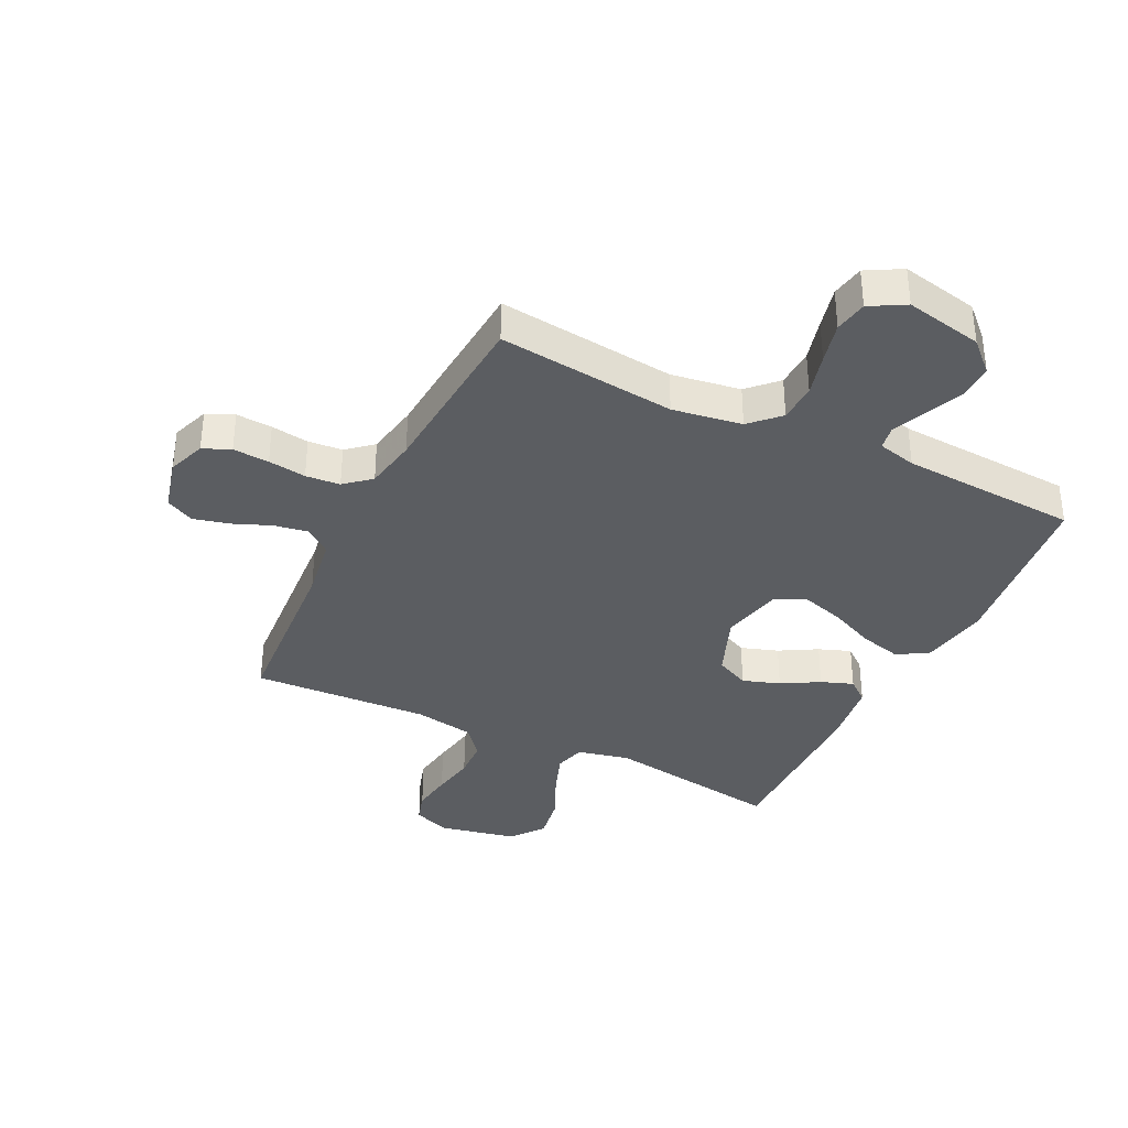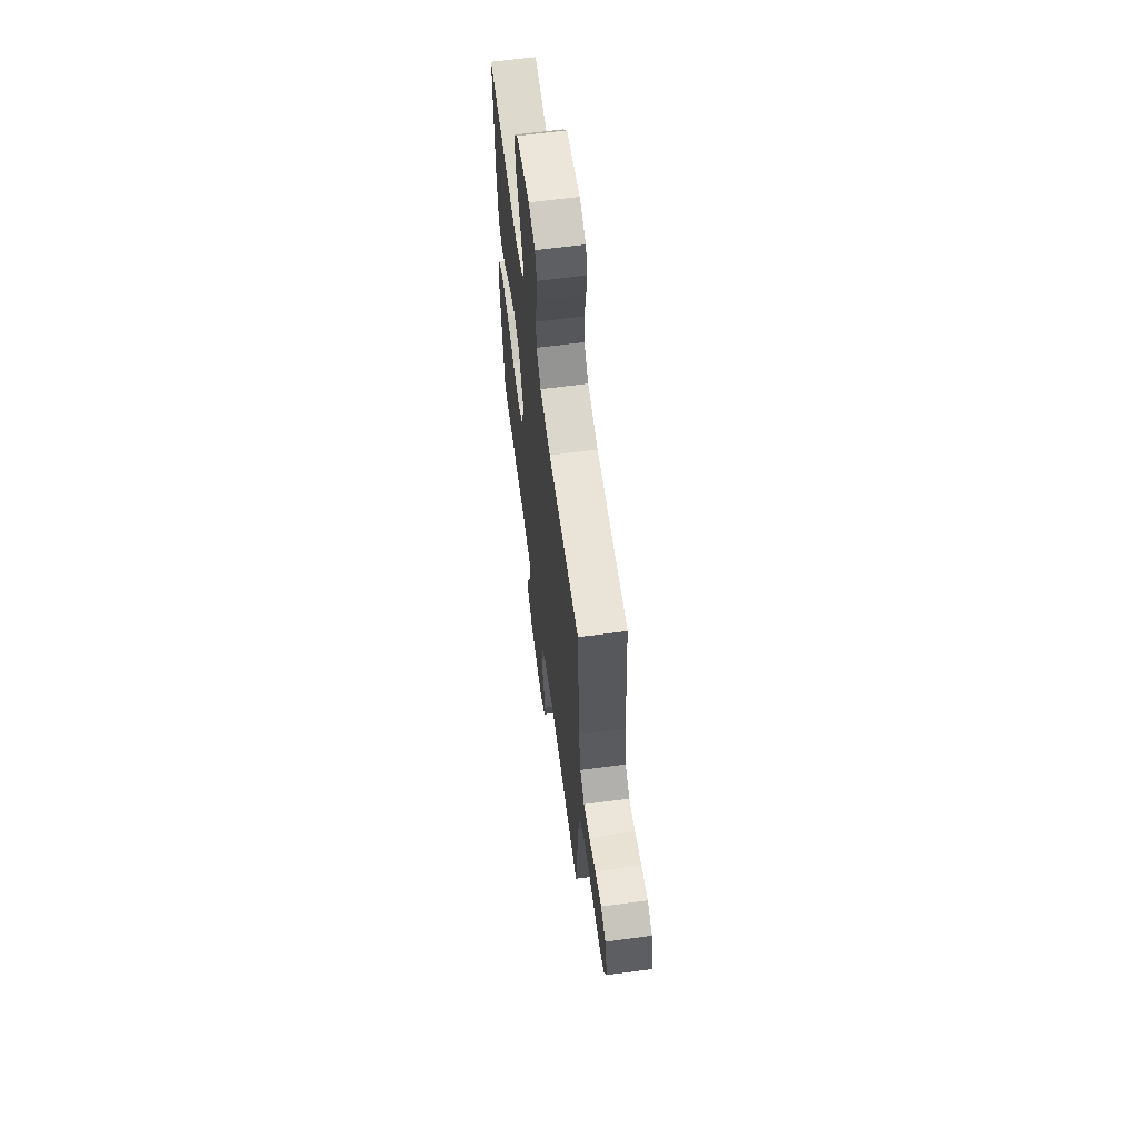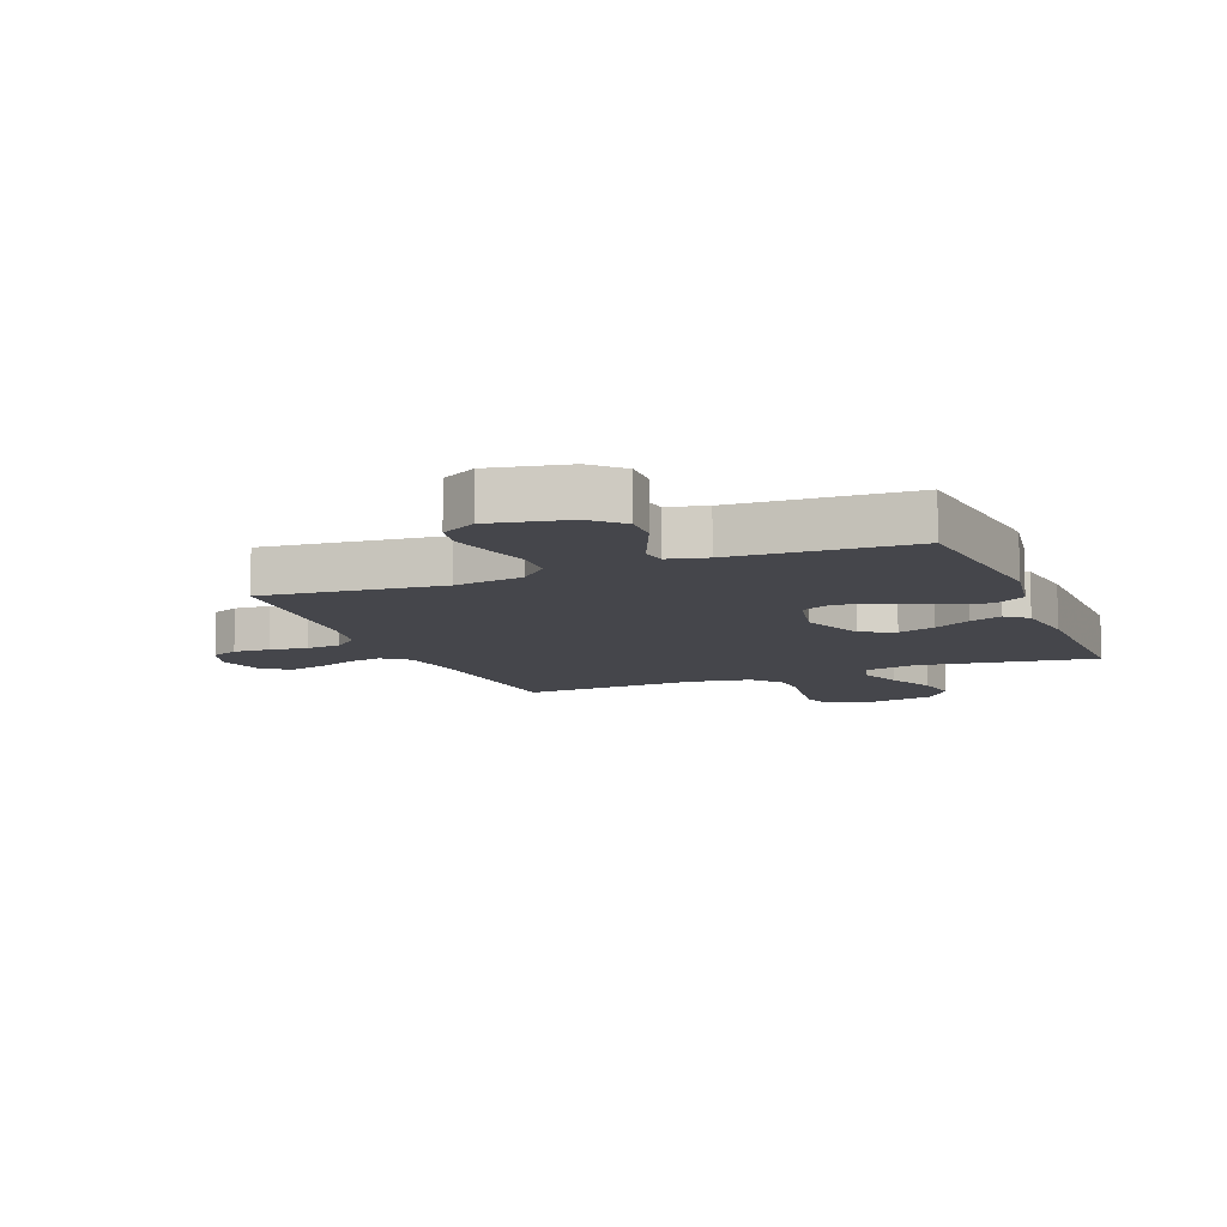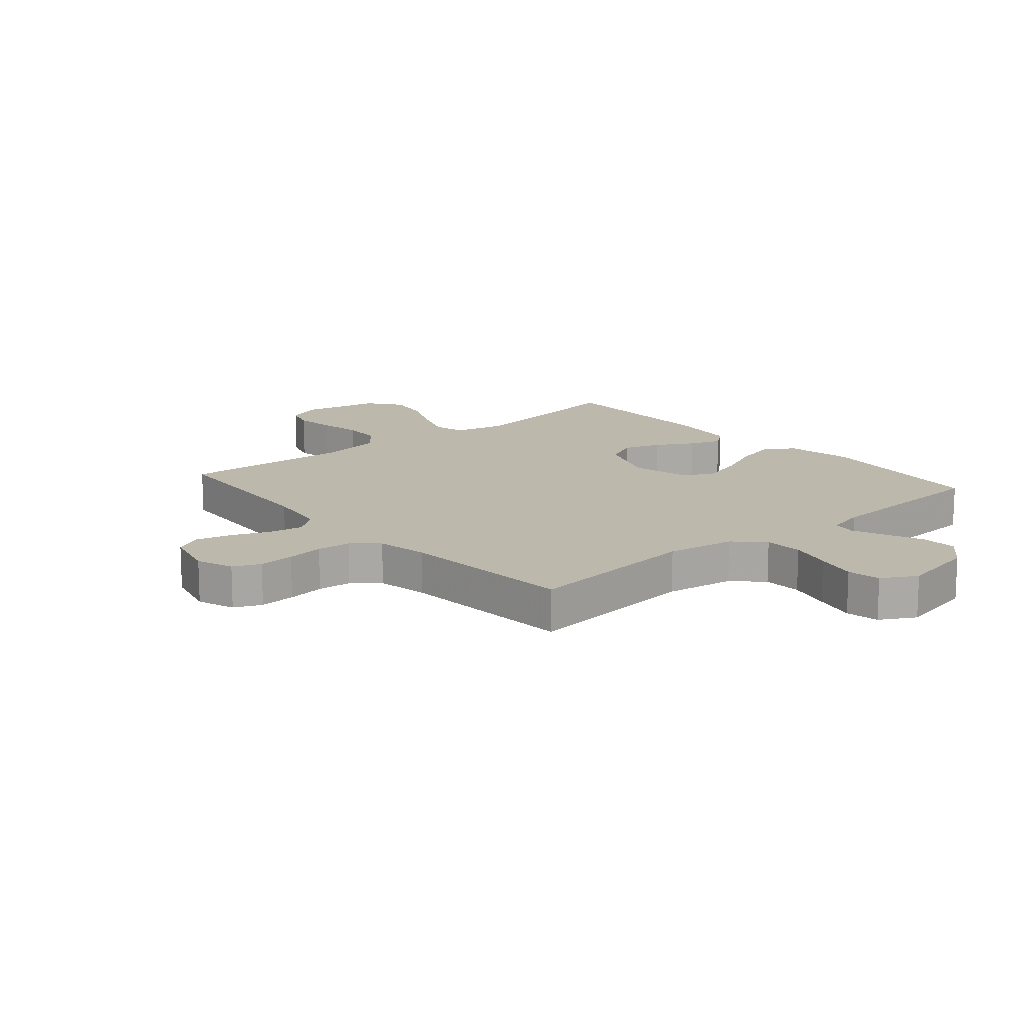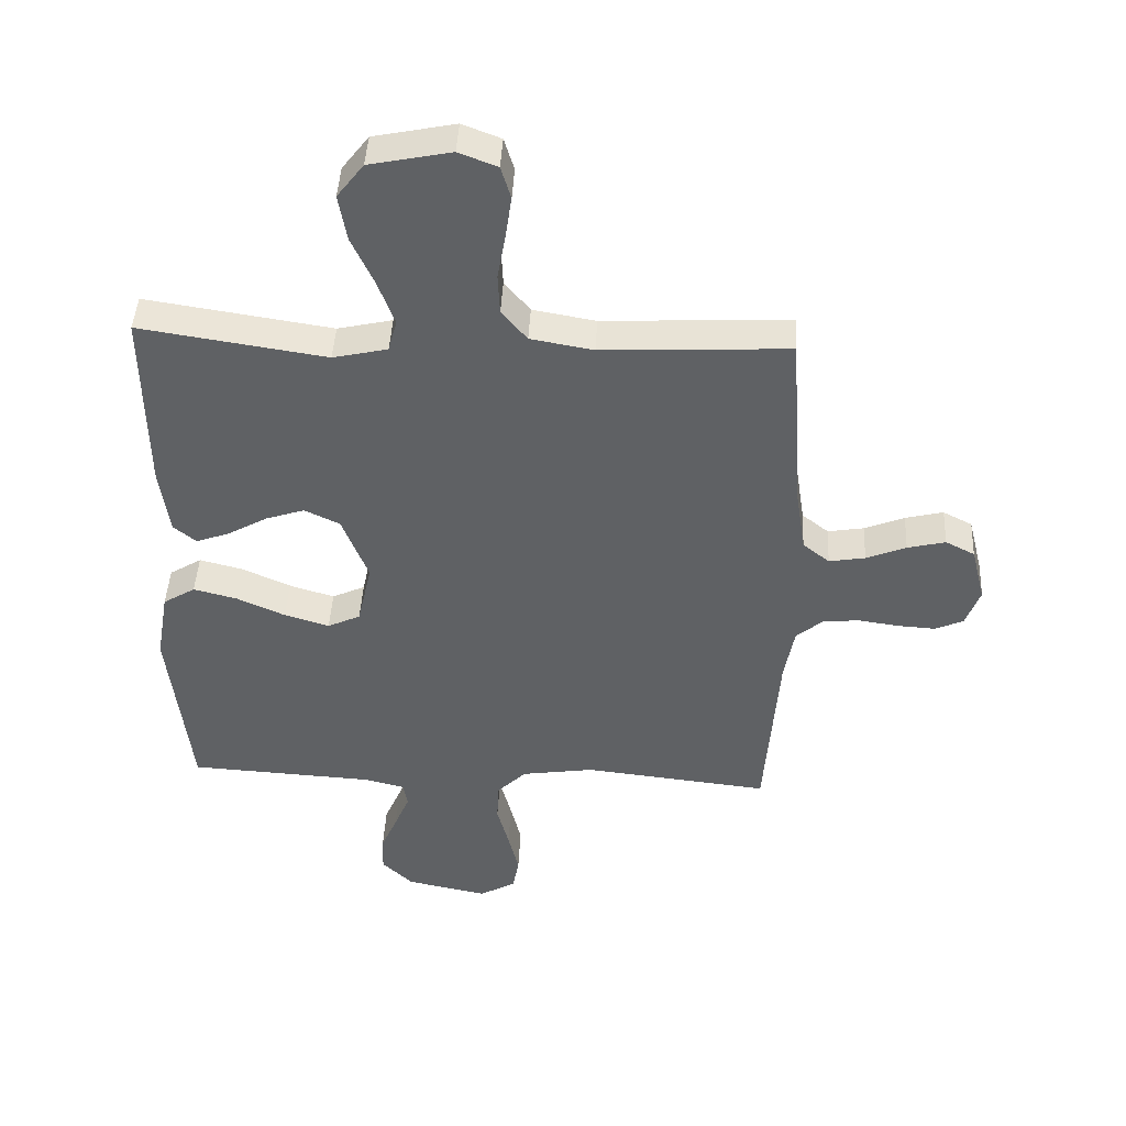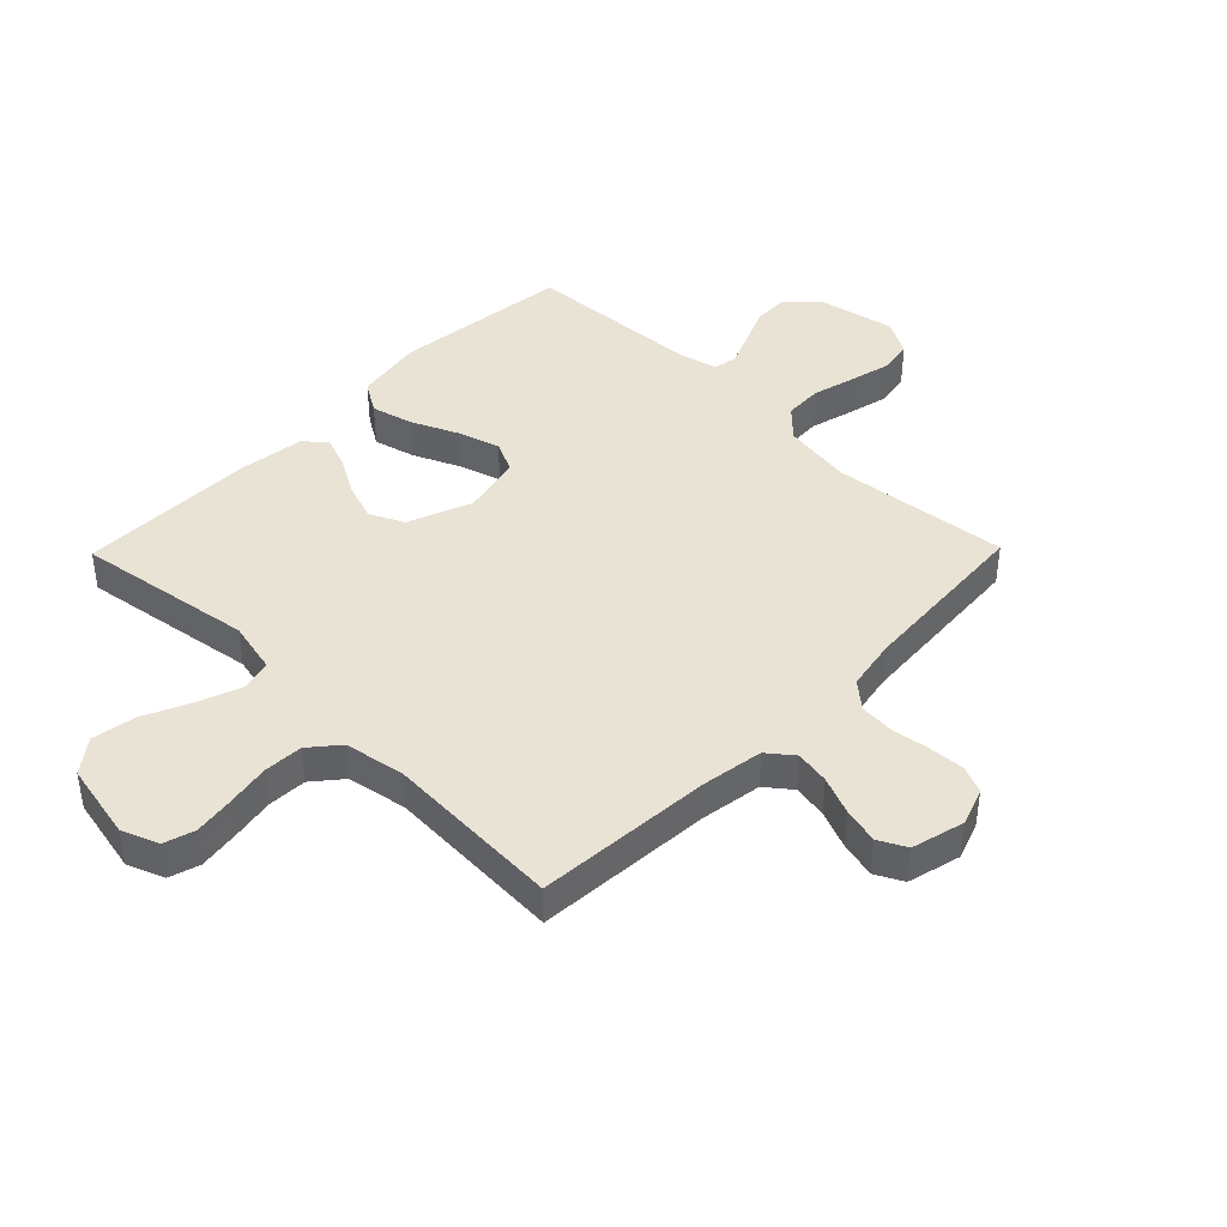
<metadata>
{"format":"obj","ext":"obj","renderer":"f3d","projection":"perspective","resolution":1024,"background":"white","views":[{"elev":-36.2,"azim":153.9,"up":"+Y"},{"elev":63.6,"azim":82.3,"up":"+Z"},{"elev":-10.1,"azim":-158.1,"up":"+Y"},{"elev":14.8,"azim":139.4,"up":"+Y"},{"elev":44.1,"azim":2.9,"up":"+Z"},{"elev":42.0,"azim":44.4,"up":"+Y"}]}
</metadata>
<code>
v -0.5 0.07 0.5
v -0.2 0.07 0.454
v -0.112 0.07 0.474
v -0.098 0.07 0.526
v -0.125 0.07 0.599
v -0.161 0.07 0.678
v -0.174 0.07 0.753
v -0.131 0.07 0.809
v 0 0.07 0.836
v 0.062 0.07 0.812
v 0.078 0.07 0.76
v 0.068 0.07 0.691
v 0.055 0.07 0.618
v 0.058 0.07 0.552
v 0.099 0.07 0.503
v 0.2 0.07 0.485
v 0.5 0.07 0.5
v 0.521 0.07 0.2
v 0.537 0.07 0.097
v 0.58 0.07 0.063
v 0.638 0.07 0.073
v 0.702 0.07 0.099
v 0.763 0.07 0.114
v 0.81 0.07 0.09
v 0.833 0.07 0
v 0.81 0.07 -0.063
v 0.764 0.07 -0.083
v 0.703 0.07 -0.079
v 0.639 0.07 -0.07
v 0.581 0.07 -0.075
v 0.538 0.07 -0.112
v 0.522 0.07 -0.2
v 0.5 0.07 -0.5
v 0.2 0.07 -0.467
v 0.083 0.07 -0.485
v 0.036 0.07 -0.532
v 0.033 0.07 -0.597
v 0.052 0.07 -0.669
v 0.069 0.07 -0.739
v 0.059 0.07 -0.795
v 0 0.07 -0.828
v -0.131 0.07 -0.801
v -0.181 0.07 -0.753
v -0.179 0.07 -0.693
v -0.152 0.07 -0.63
v -0.128 0.07 -0.573
v -0.135 0.07 -0.533
v -0.2 0.07 -0.517
v -0.5 0.07 -0.5
v -0.534 0.07 -0.2
v -0.514 0.07 -0.085
v -0.462 0.07 -0.053
v -0.392 0.07 -0.071
v -0.314 0.07 -0.106
v -0.242 0.07 -0.128
v -0.189 0.07 -0.103
v -0.166 0.07 0
v -0.208 0.07 0.108
v -0.265 0.07 0.135
v -0.328 0.07 0.114
v -0.391 0.07 0.078
v -0.445 0.07 0.058
v -0.482 0.07 0.088
v -0.497 0.07 0.2
v -0.5 0 0.5
v -0.2 0 0.454
v -0.112 0 0.474
v -0.098 0 0.526
v -0.125 0 0.599
v -0.161 0 0.678
v -0.174 0 0.753
v -0.131 0 0.809
v 0 0 0.836
v 0.062 0 0.812
v 0.078 0 0.76
v 0.068 0 0.691
v 0.055 0 0.618
v 0.058 0 0.552
v 0.099 0 0.503
v 0.2 0 0.485
v 0.5 0 0.5
v 0.521 0 0.2
v 0.537 0 0.097
v 0.58 0 0.063
v 0.638 0 0.073
v 0.702 0 0.099
v 0.763 0 0.114
v 0.81 0 0.09
v 0.833 0 0
v 0.81 0 -0.063
v 0.764 0 -0.083
v 0.703 0 -0.079
v 0.639 0 -0.07
v 0.581 0 -0.075
v 0.538 0 -0.112
v 0.522 0 -0.2
v 0.5 0 -0.5
v 0.2 0 -0.467
v 0.083 0 -0.485
v 0.036 0 -0.532
v 0.033 0 -0.597
v 0.052 0 -0.669
v 0.069 0 -0.739
v 0.059 0 -0.795
v 0 0 -0.828
v -0.131 0 -0.801
v -0.181 0 -0.753
v -0.179 0 -0.693
v -0.152 0 -0.63
v -0.128 0 -0.573
v -0.135 0 -0.533
v -0.2 0 -0.517
v -0.5 0 -0.5
v -0.534 0 -0.2
v -0.514 0 -0.085
v -0.462 0 -0.053
v -0.392 0 -0.071
v -0.314 0 -0.106
v -0.242 0 -0.128
v -0.189 0 -0.103
v -0.166 0 0
v -0.208 0 0.108
v -0.265 0 0.135
v -0.328 0 0.114
v -0.391 0 0.078
v -0.445 0 0.058
v -0.482 0 0.088
v -0.497 0 0.2
f 64 1 2
f 63 64 2
f 62 63 2
f 61 62 2
f 60 61 2
f 59 60 2 3
f 58 59 3
f 57 58 3 4
f 52 53 54
f 51 52 54
f 50 51 54
f 49 50 54
f 48 49 54
f 47 48 54 55
f 43 44 45
f 42 43 45
f 41 42 45
f 40 41 45
f 39 40 45
f 38 39 45
f 37 38 45
f 36 37 45 46
f 35 36 46 47
f 32 33 34
f 31 32 34 35
f 47 55 56
f 35 47 56
f 31 35 56
f 30 31 56
f 27 28 29
f 26 27 29
f 25 26 29
f 24 25 29
f 23 24 29
f 22 23 29
f 21 22 29
f 16 17 18
f 15 16 18 19
f 11 12 13
f 10 11 13
f 9 10 13
f 8 9 13
f 7 8 13
f 6 7 13
f 5 6 13
f 4 5 13 14
f 57 4 14 15
f 29 30 56
f 21 29 56
f 20 21 56
f 19 20 56 57
f 15 19 57
f 66 65 128
f 66 128 127
f 66 127 126
f 66 126 125
f 66 125 124
f 67 66 124 123
f 67 123 122
f 68 67 122 121
f 118 117 116
f 118 116 115
f 118 115 114
f 118 114 113
f 118 113 112
f 119 118 112 111
f 109 108 107
f 109 107 106
f 109 106 105
f 109 105 104
f 109 104 103
f 109 103 102
f 109 102 101
f 110 109 101 100
f 111 110 100 99
f 98 97 96
f 99 98 96 95
f 120 119 111
f 120 111 99
f 120 99 95
f 120 95 94
f 93 92 91
f 93 91 90
f 93 90 89
f 93 89 88
f 93 88 87
f 93 87 86
f 93 86 85
f 82 81 80
f 83 82 80 79
f 77 76 75
f 77 75 74
f 77 74 73
f 77 73 72
f 77 72 71
f 77 71 70
f 77 70 69
f 78 77 69 68
f 79 78 68 121
f 120 94 93
f 120 93 85
f 120 85 84
f 121 120 84 83
f 121 83 79
f 1 65 66 2
f 2 66 67 3
f 3 67 68 4
f 4 68 69 5
f 5 69 70 6
f 6 70 71 7
f 7 71 72 8
f 8 72 73 9
f 9 73 74 10
f 10 74 75 11
f 11 75 76 12
f 12 76 77 13
f 13 77 78 14
f 14 78 79 15
f 15 79 80 16
f 16 80 81 17
f 17 81 82 18
f 18 82 83 19
f 19 83 84 20
f 20 84 85 21
f 21 85 86 22
f 22 86 87 23
f 23 87 88 24
f 24 88 89 25
f 25 89 90 26
f 26 90 91 27
f 27 91 92 28
f 28 92 93 29
f 29 93 94 30
f 30 94 95 31
f 31 95 96 32
f 32 96 97 33
f 33 97 98 34
f 34 98 99 35
f 35 99 100 36
f 36 100 101 37
f 37 101 102 38
f 38 102 103 39
f 39 103 104 40
f 40 104 105 41
f 41 105 106 42
f 42 106 107 43
f 43 107 108 44
f 44 108 109 45
f 45 109 110 46
f 46 110 111 47
f 47 111 112 48
f 48 112 113 49
f 49 113 114 50
f 50 114 115 51
f 51 115 116 52
f 52 116 117 53
f 53 117 118 54
f 54 118 119 55
f 55 119 120 56
f 56 120 121 57
f 57 121 122 58
f 58 122 123 59
f 59 123 124 60
f 60 124 125 61
f 61 125 126 62
f 62 126 127 63
f 63 127 128 64
f 64 128 65 1

</code>
